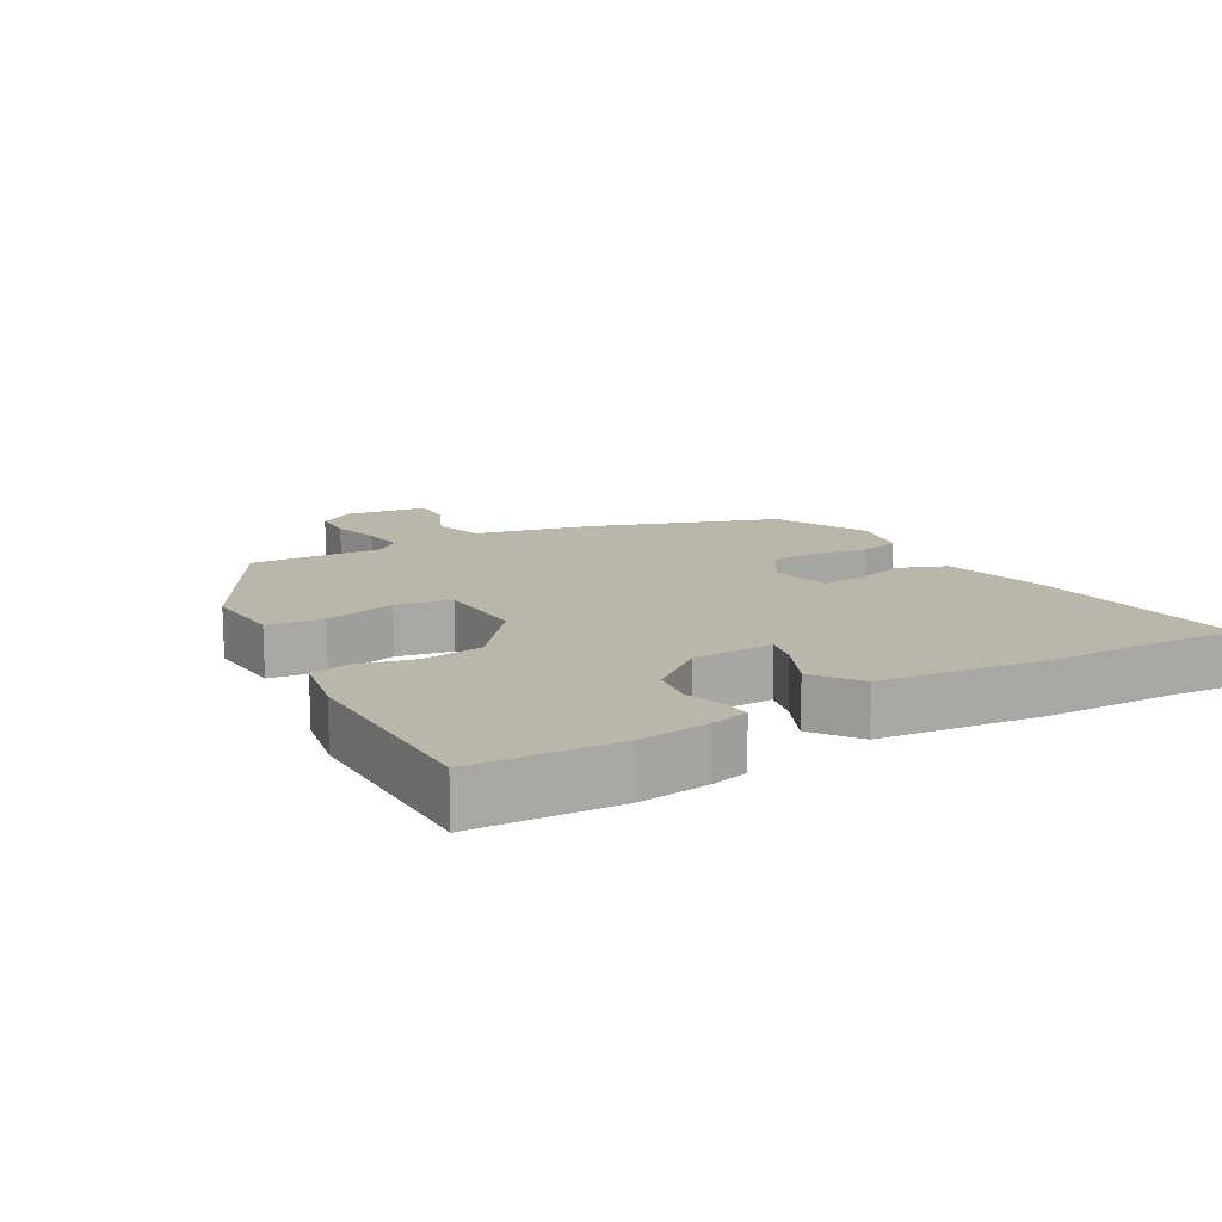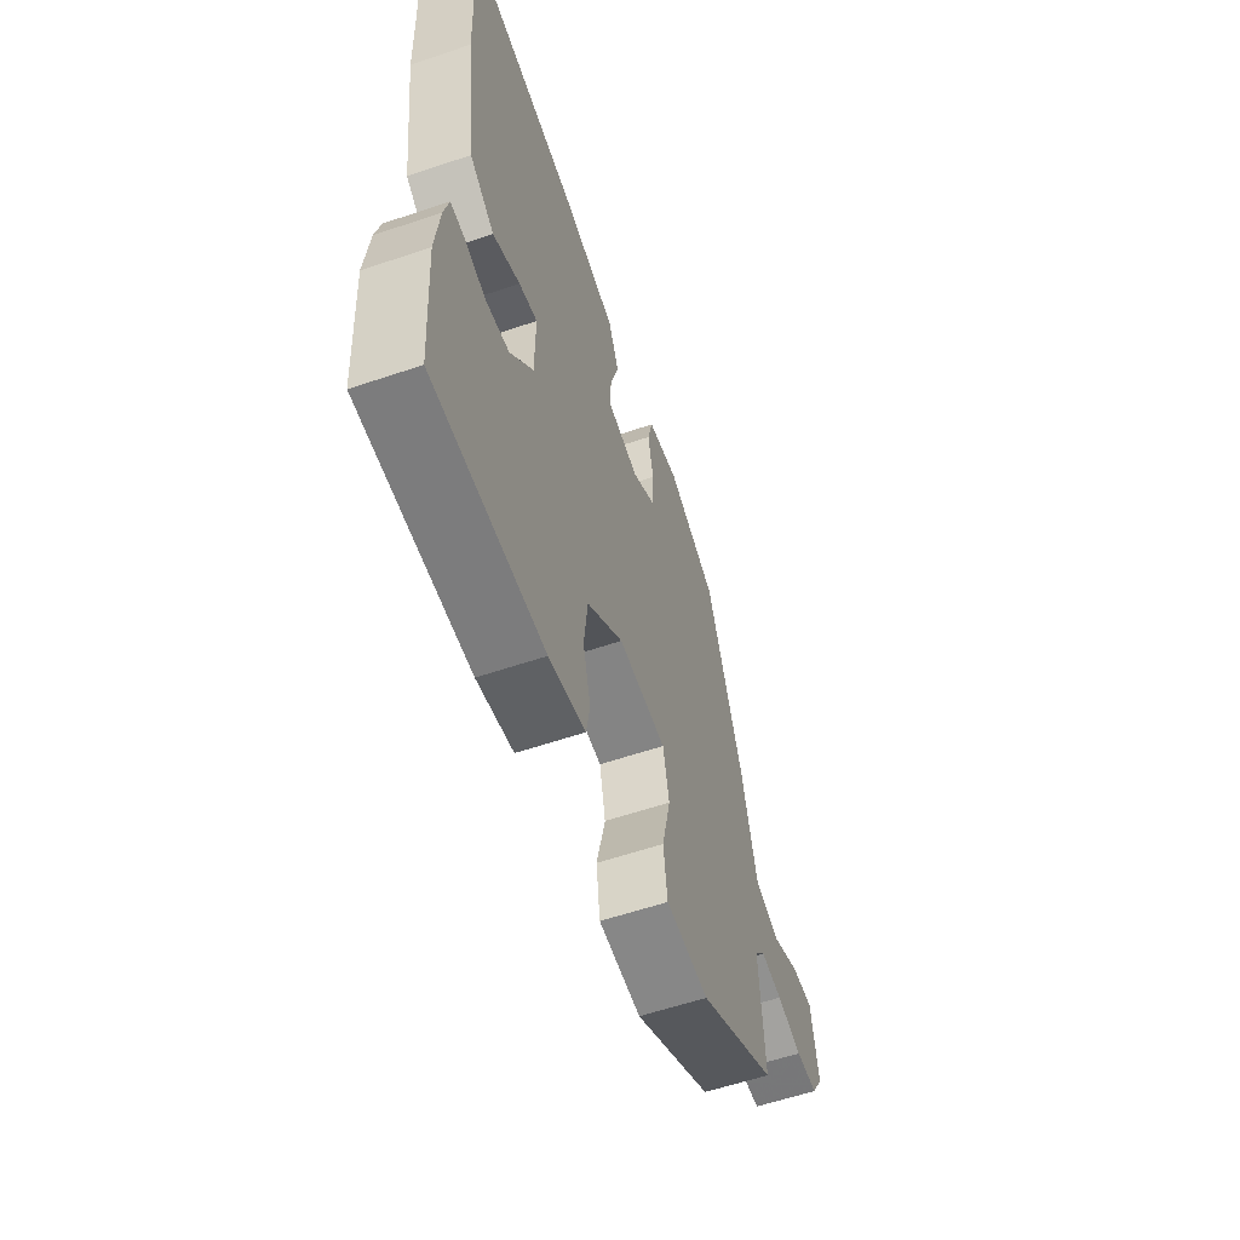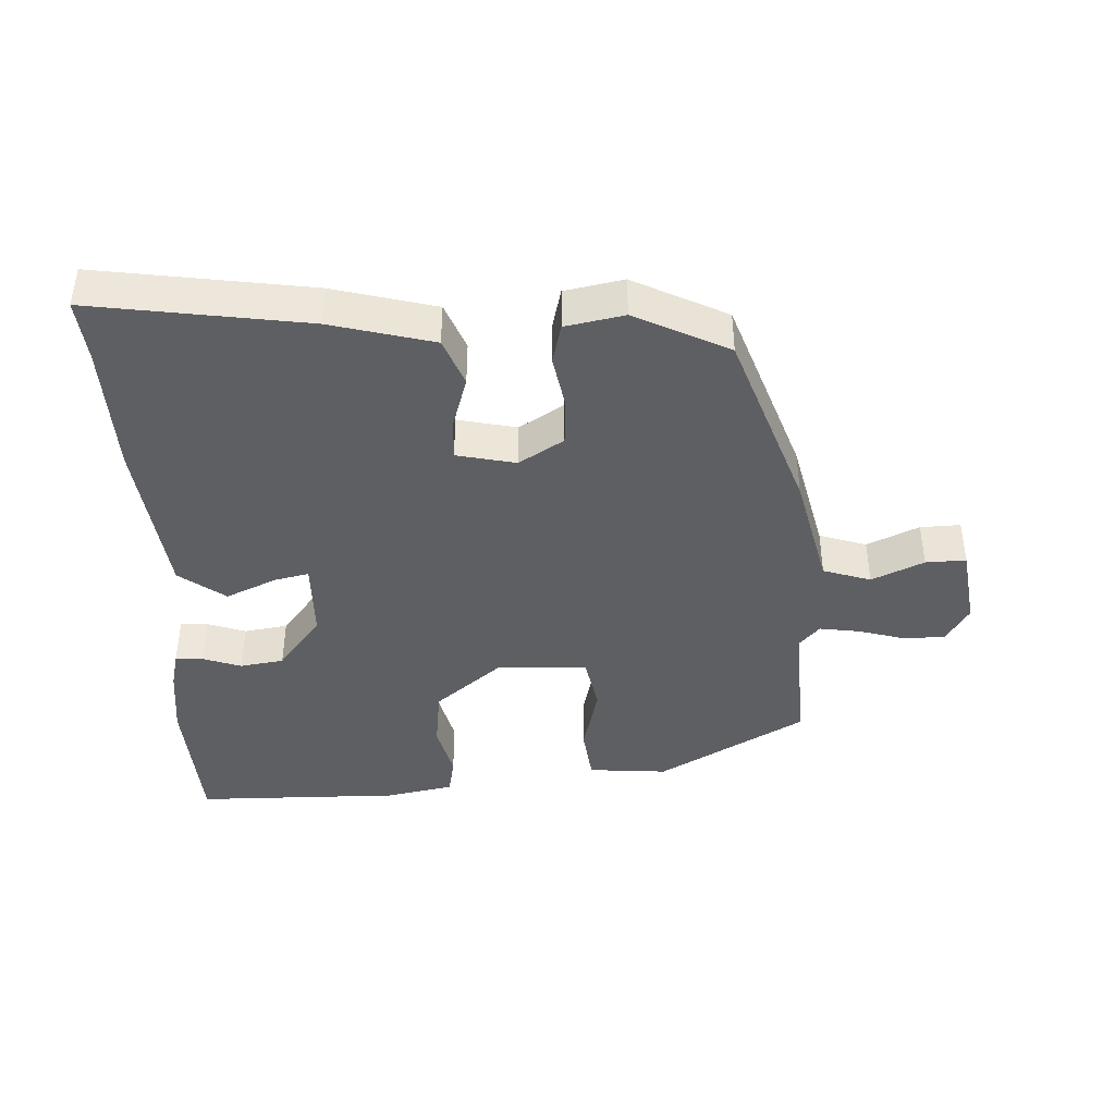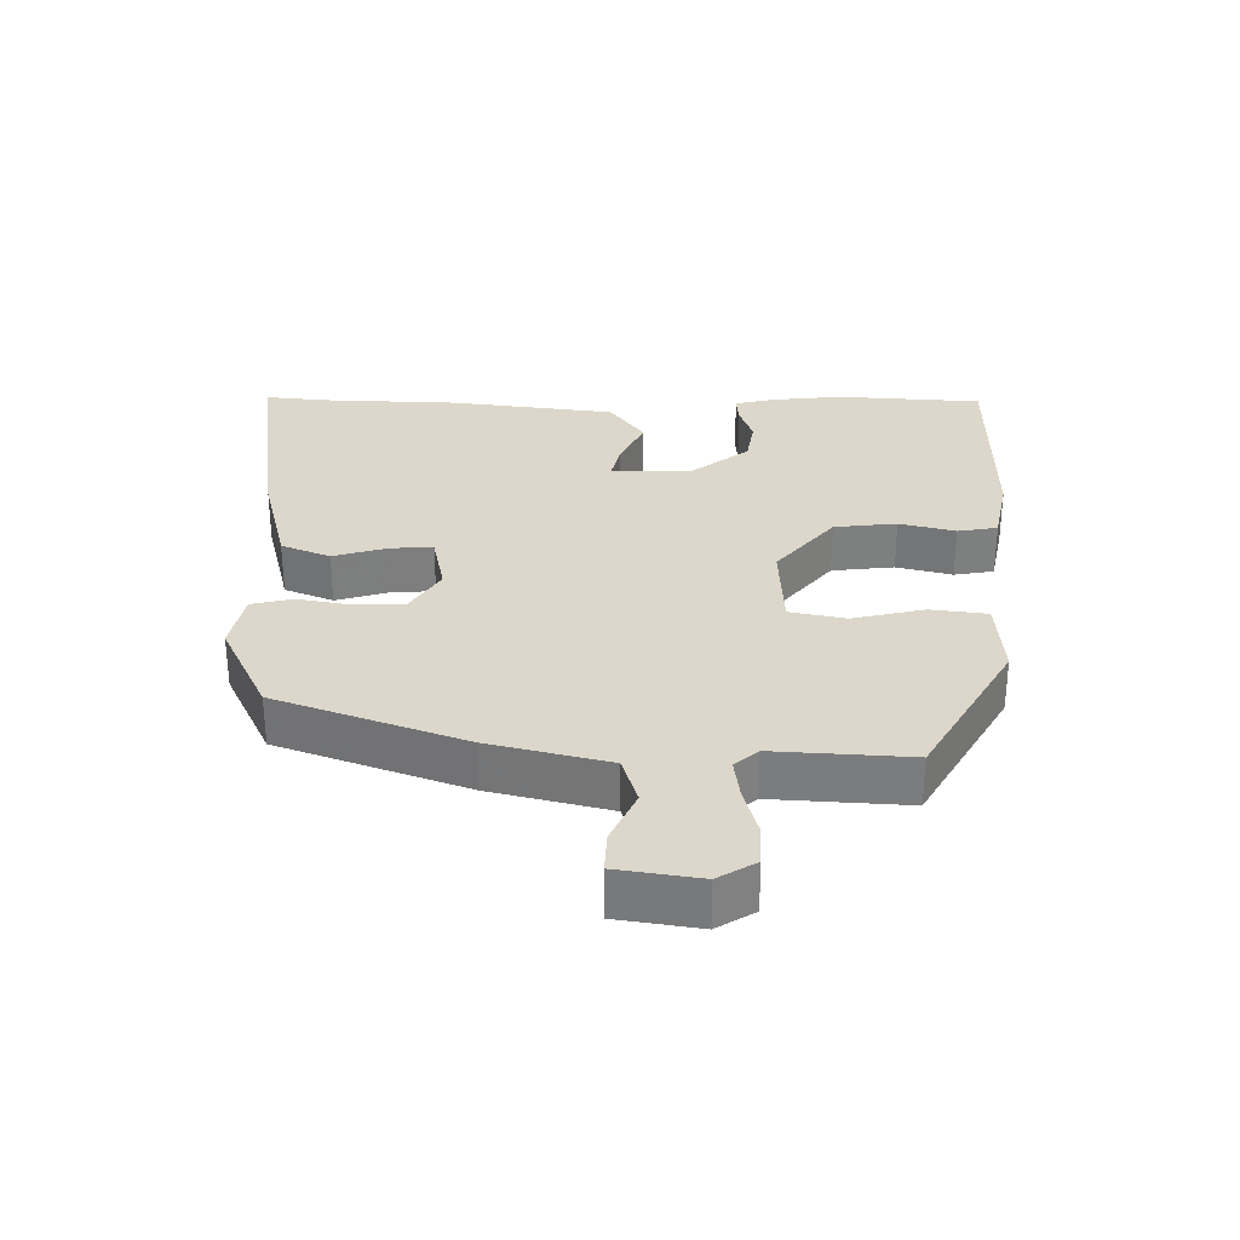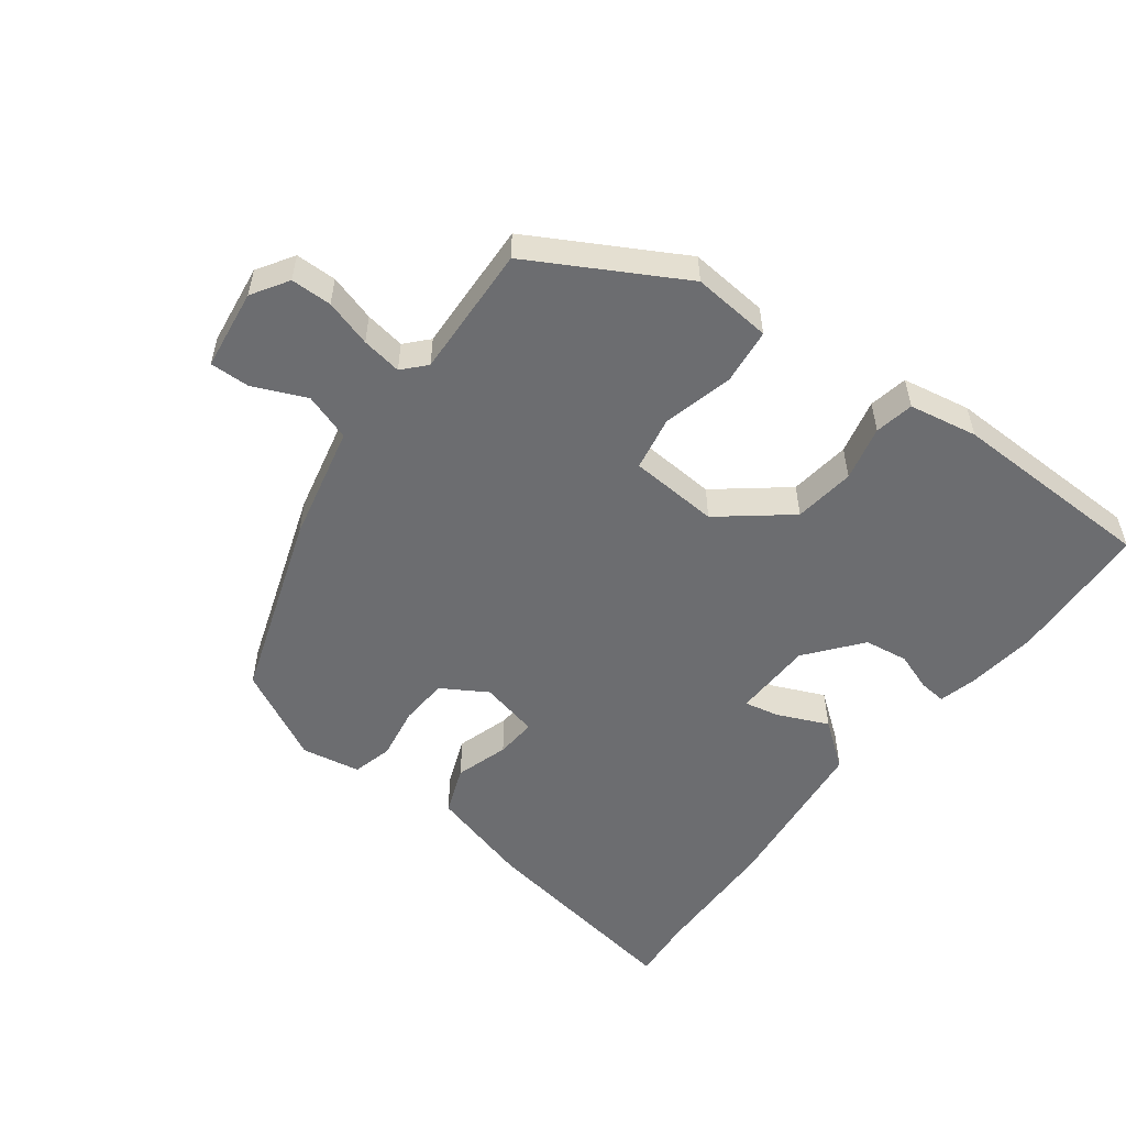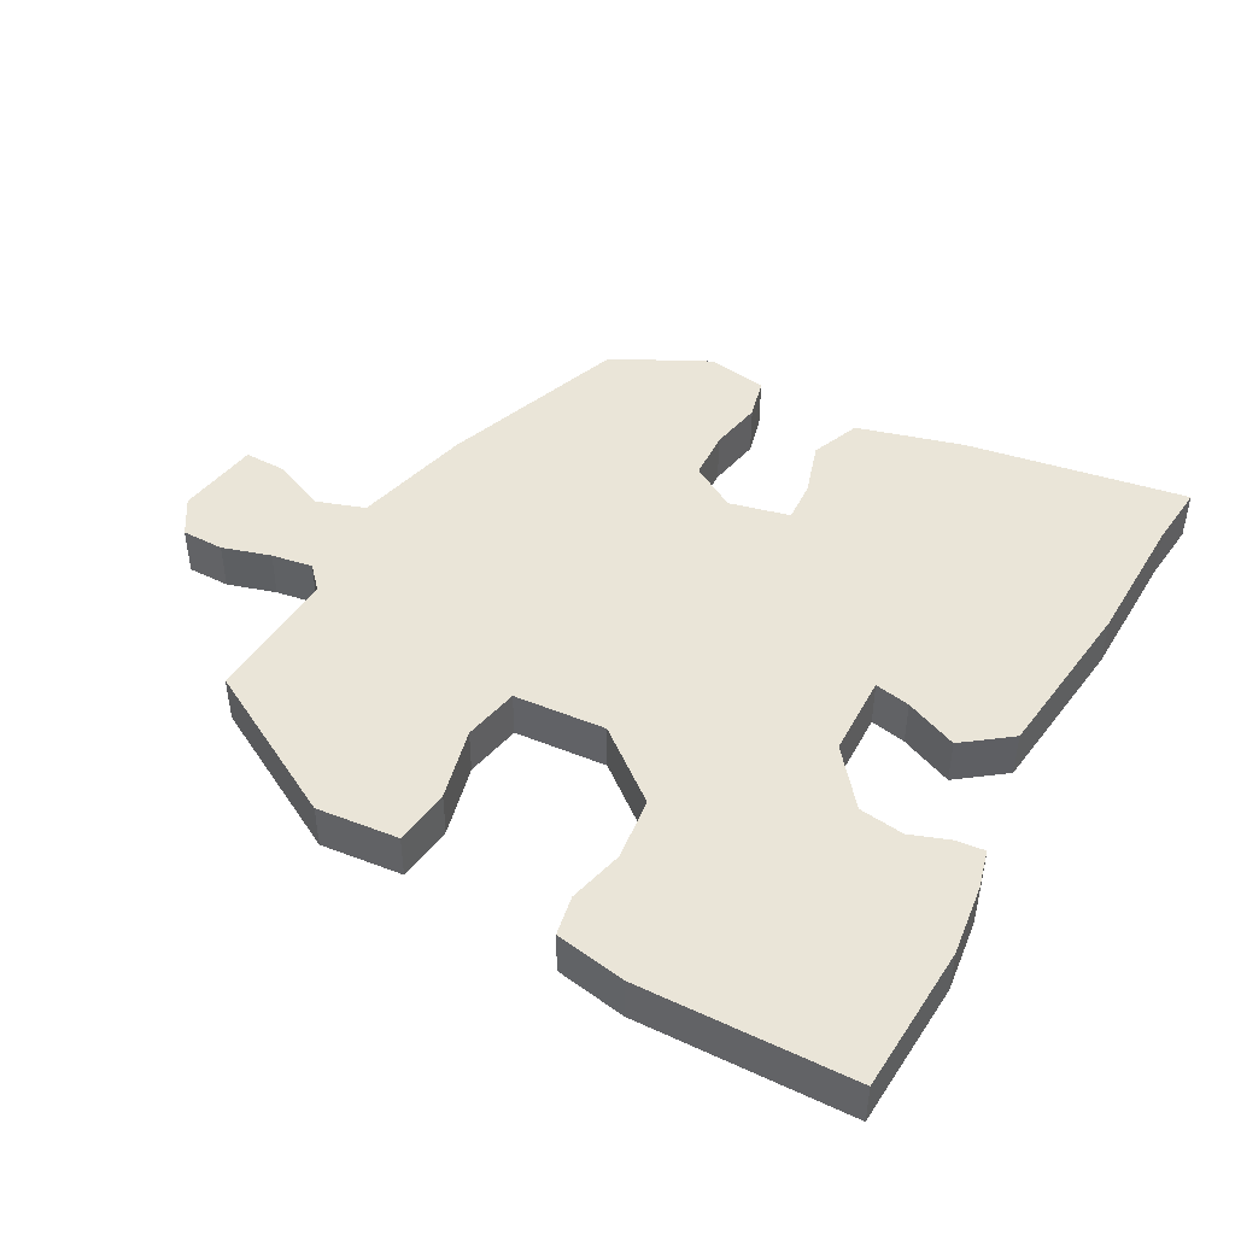
<metadata>
{"format":"obj","ext":"obj","renderer":"f3d","projection":"perspective","resolution":1024,"background":"white","views":[{"elev":14.1,"azim":-120.6,"up":"+Y"},{"elev":-59.0,"azim":-70.8,"up":"+Z"},{"elev":-41.7,"azim":1.8,"up":"+Y"},{"elev":30.8,"azim":90.3,"up":"+Y"},{"elev":-54.0,"azim":141.7,"up":"+Y"},{"elev":45.0,"azim":-152.3,"up":"+Y"}]}
</metadata>
<code>
v 0.48 0.07 -0.338
v 0.262 0.07 -0.466
v 0.144 0.07 -0.458
v 0.133 0.07 -0.376
v 0.157 0.07 -0.271
v 0.14 0.07 -0.19
v 0.007 0.07 -0.184
v -0.093 0.07 -0.268
v -0.103 0.07 -0.359
v -0.082 0.07 -0.44
v -0.092 0.07 -0.498
v -0.193 0.07 -0.519
v -0.499 0.07 -0.52
v -0.514 0.07 -0.307
v -0.503 0.07 -0.203
v -0.49 0.07 -0.147
v -0.449 0.07 -0.15
v -0.392 0.07 -0.169
v -0.327 0.07 -0.158
v -0.264 0.07 -0.076
v -0.263 0.07 0.043
v -0.314 0.07 0.031
v -0.389 0.07 -0.004
v -0.458 0.07 0.046
v -0.49 0.07 0.289
v -0.498 0.07 0.485
v -0.508 0.07 0.577
v -0.188 0.07 0.534
v -0.035 0.07 0.496
v -0.006 0.07 0.425
v -0.029 0.07 0.346
v -0.032 0.07 0.285
v 0.056 0.07 0.267
v 0.122 0.07 0.309
v 0.125 0.07 0.381
v 0.11 0.07 0.459
v 0.124 0.07 0.519
v 0.211 0.07 0.537
v 0.351 0.07 0.47
v 0.451 0.07 0.198
v 0.494 0.07 0.026
v 0.565 0.07 0.004
v 0.642 0.07 0.04
v 0.702 0.07 0.043
v 0.721 0.07 -0.077
v 0.688 0.07 -0.132
v 0.627 0.07 -0.134
v 0.557 0.07 -0.115
v 0.497 0.07 -0.107
v 0.467 0.07 -0.141
v 0.48 0 -0.338
v 0.262 0 -0.466
v 0.144 0 -0.458
v 0.133 0 -0.376
v 0.157 0 -0.271
v 0.14 0 -0.19
v 0.007 0 -0.184
v -0.093 0 -0.268
v -0.103 0 -0.359
v -0.082 0 -0.44
v -0.092 0 -0.498
v -0.193 0 -0.519
v -0.499 0 -0.52
v -0.514 0 -0.307
v -0.503 0 -0.203
v -0.49 0 -0.147
v -0.449 0 -0.15
v -0.392 0 -0.169
v -0.327 0 -0.158
v -0.264 0 -0.076
v -0.263 0 0.043
v -0.314 0 0.031
v -0.389 0 -0.004
v -0.458 0 0.046
v -0.49 0 0.289
v -0.498 0 0.485
v -0.508 0 0.577
v -0.188 0 0.534
v -0.035 0 0.496
v -0.006 0 0.425
v -0.029 0 0.346
v -0.032 0 0.285
v 0.056 0 0.267
v 0.122 0 0.309
v 0.125 0 0.381
v 0.11 0 0.459
v 0.124 0 0.519
v 0.211 0 0.537
v 0.351 0 0.47
v 0.451 0 0.198
v 0.494 0 0.026
v 0.565 0 0.004
v 0.642 0 0.04
v 0.702 0 0.043
v 0.721 0 -0.077
v 0.688 0 -0.132
v 0.627 0 -0.134
v 0.557 0 -0.115
v 0.497 0 -0.107
v 0.467 0 -0.141
f 46 47 48
f 45 46 48
f 44 45 48
f 43 44 48
f 42 43 48
f 41 42 48 49
f 41 49 50
f 40 41 50
f 39 40 50
f 38 39 50
f 37 38 50
f 36 37 50
f 35 36 50
f 29 30 31
f 28 29 31
f 27 28 31
f 26 27 31
f 26 31 32
f 25 26 32
f 24 25 32
f 23 24 32
f 22 23 32
f 21 22 32 33
f 16 17 18
f 15 16 18
f 14 15 18
f 13 14 18
f 12 13 18
f 11 12 18
f 10 11 18
f 9 10 18
f 8 9 18 19
f 7 8 19 20
f 3 4 5
f 2 3 5
f 1 2 5
f 50 1 5
f 50 5 6
f 35 50 6
f 34 35 6
f 21 33 34
f 20 21 34
f 7 20 34
f 6 7 34
f 98 97 96
f 98 96 95
f 98 95 94
f 98 94 93
f 98 93 92
f 99 98 92 91
f 100 99 91
f 100 91 90
f 100 90 89
f 100 89 88
f 100 88 87
f 100 87 86
f 100 86 85
f 81 80 79
f 81 79 78
f 81 78 77
f 81 77 76
f 82 81 76
f 82 76 75
f 82 75 74
f 82 74 73
f 82 73 72
f 83 82 72 71
f 68 67 66
f 68 66 65
f 68 65 64
f 68 64 63
f 68 63 62
f 68 62 61
f 68 61 60
f 68 60 59
f 69 68 59 58
f 70 69 58 57
f 55 54 53
f 55 53 52
f 55 52 51
f 55 51 100
f 56 55 100
f 56 100 85
f 56 85 84
f 84 83 71
f 84 71 70
f 84 70 57
f 84 57 56
f 1 51 52 2
f 2 52 53 3
f 3 53 54 4
f 4 54 55 5
f 5 55 56 6
f 6 56 57 7
f 7 57 58 8
f 8 58 59 9
f 9 59 60 10
f 10 60 61 11
f 11 61 62 12
f 12 62 63 13
f 13 63 64 14
f 14 64 65 15
f 15 65 66 16
f 16 66 67 17
f 17 67 68 18
f 18 68 69 19
f 19 69 70 20
f 20 70 71 21
f 21 71 72 22
f 22 72 73 23
f 23 73 74 24
f 24 74 75 25
f 25 75 76 26
f 26 76 77 27
f 27 77 78 28
f 28 78 79 29
f 29 79 80 30
f 30 80 81 31
f 31 81 82 32
f 32 82 83 33
f 33 83 84 34
f 34 84 85 35
f 35 85 86 36
f 36 86 87 37
f 37 87 88 38
f 38 88 89 39
f 39 89 90 40
f 40 90 91 41
f 41 91 92 42
f 42 92 93 43
f 43 93 94 44
f 44 94 95 45
f 45 95 96 46
f 46 96 97 47
f 47 97 98 48
f 48 98 99 49
f 49 99 100 50
f 50 100 51 1

</code>
